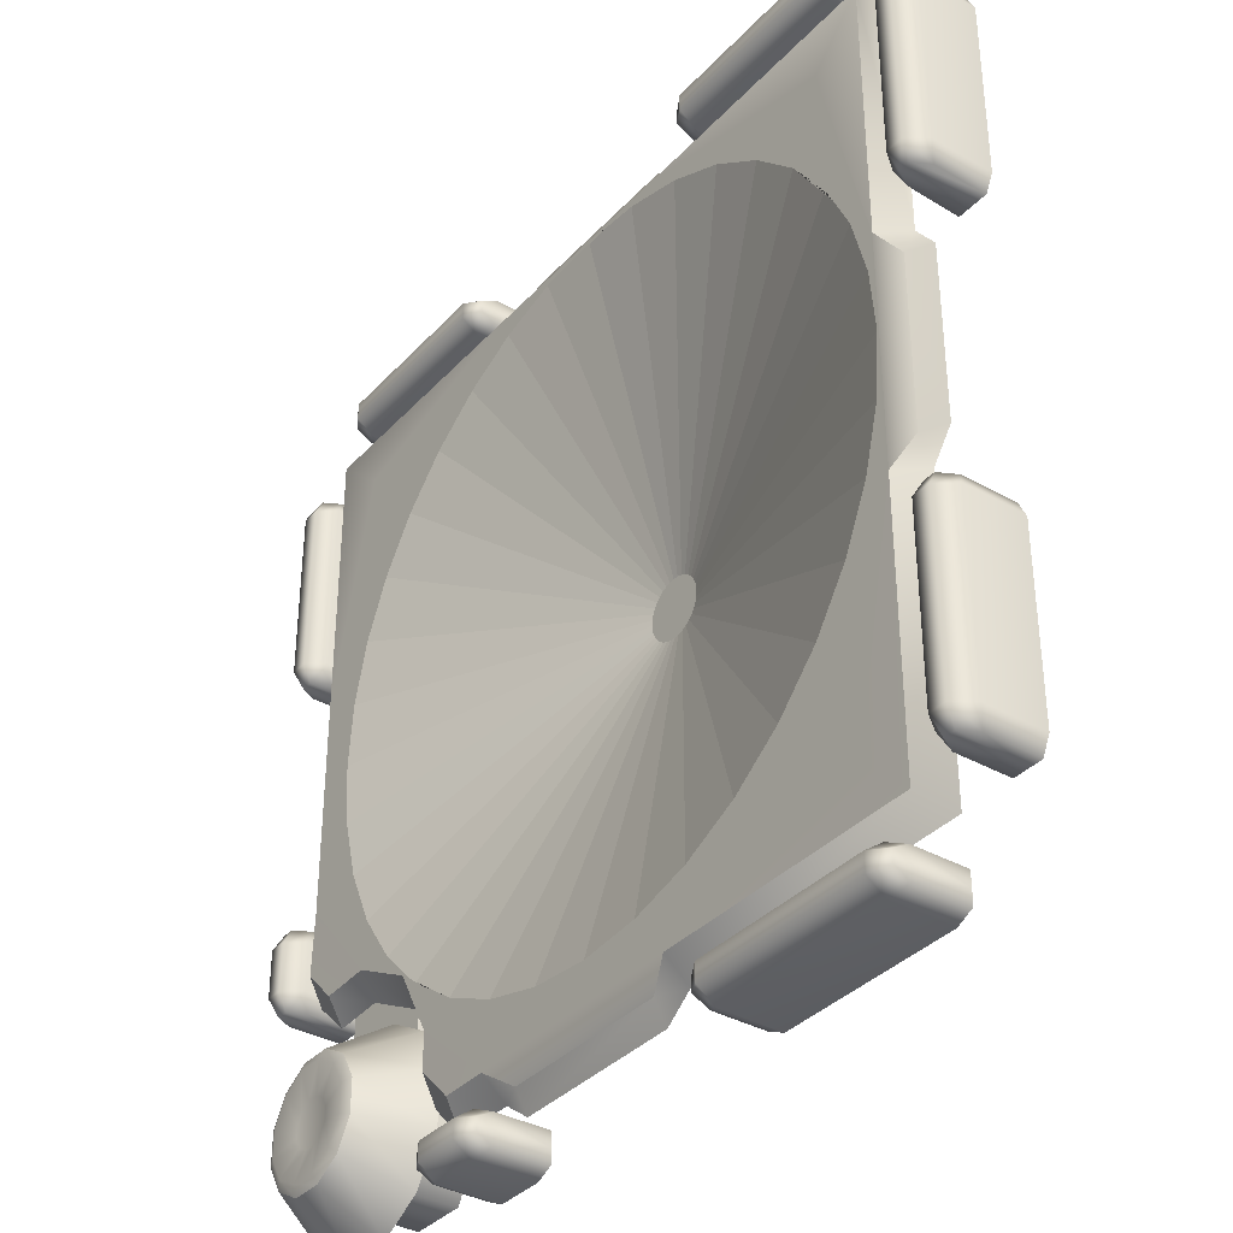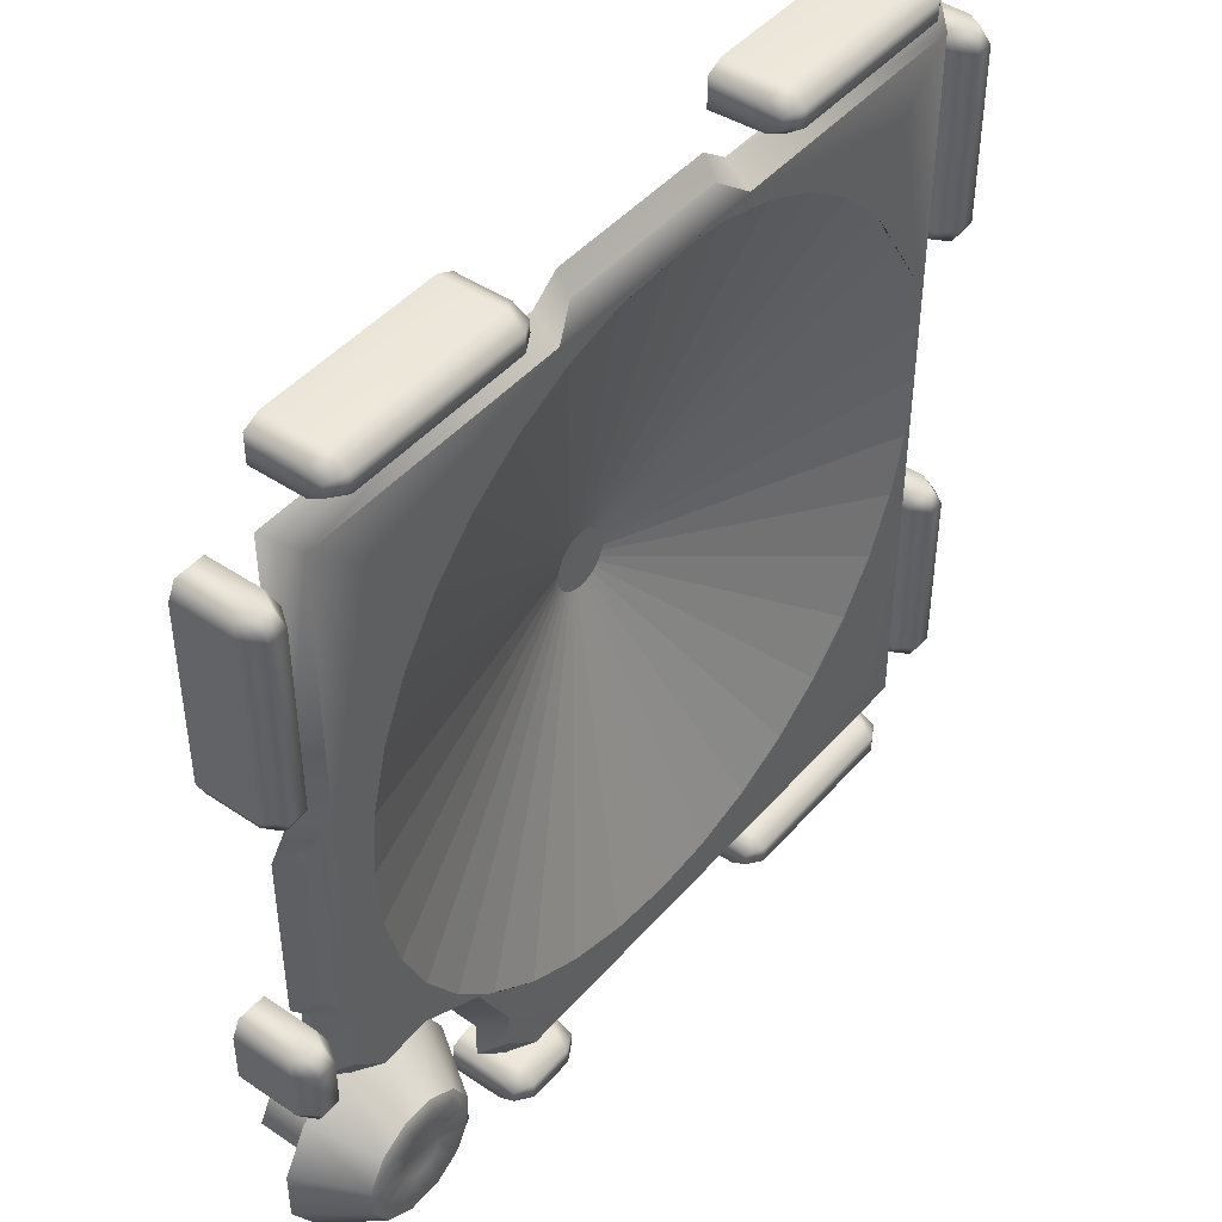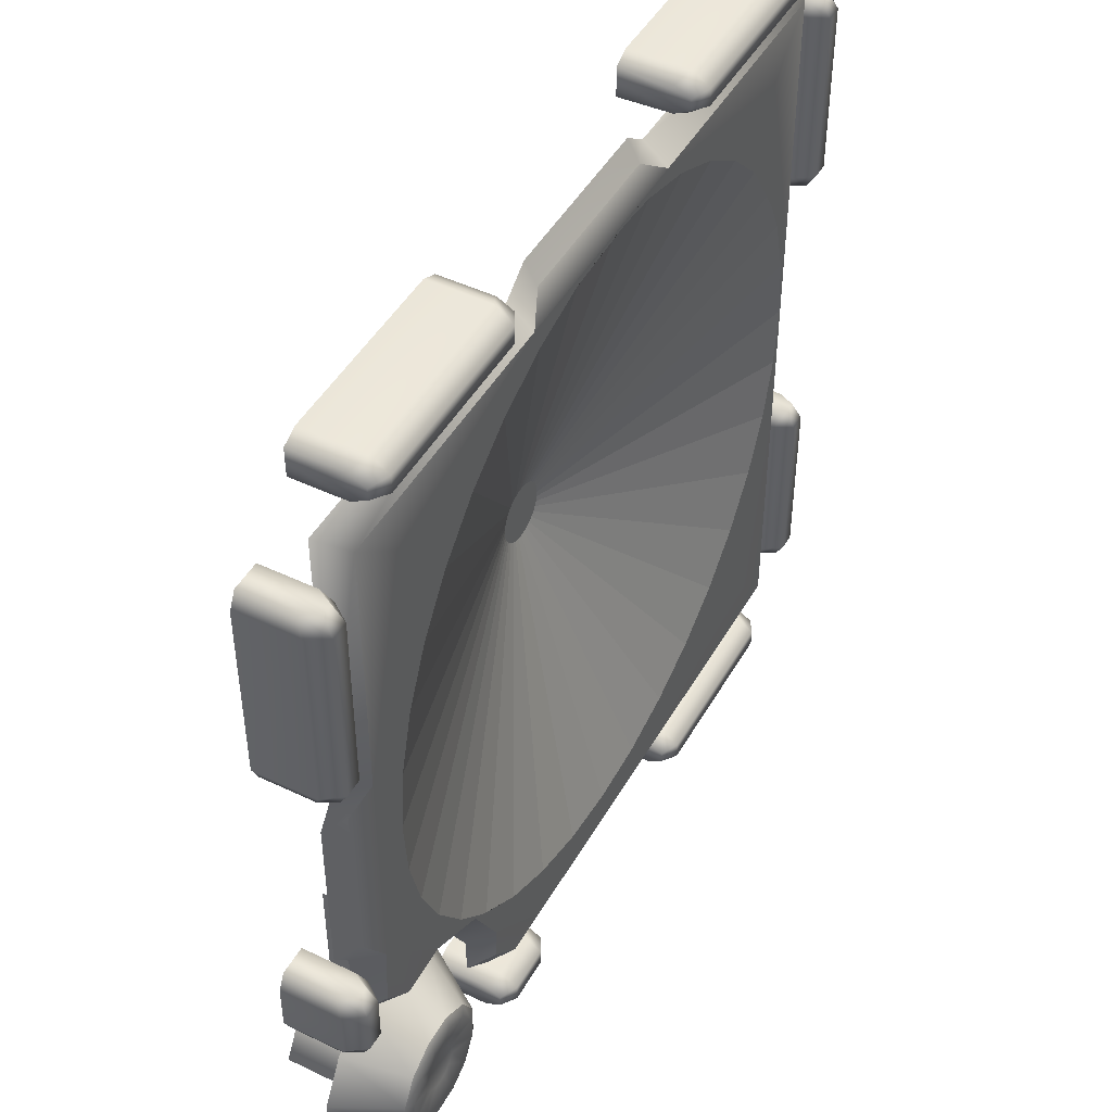
<metadata>
{"format":"obj","ext":"obj","renderer":"f3d","projection":"perspective","resolution":1024,"background":"white","views":[{"elev":-36.1,"azim":-126.5,"up":"+Z"},{"elev":45.1,"azim":128.0,"up":"+Z"},{"elev":46.7,"azim":118.5,"up":"+Z"}]}
</metadata>
<code>
o ModelComponent
v -0.3705 0.1356 -0.901
v -0.3329 0.1193 -0.9171
v -0.3329 0.1549 -0.9366
v -0.3705 0.1761 -0.9305
v -0.3329 0 -0.9497
v -0.3329 0.1549 -0.9629
v -0.3705 0 -0.901
v -0.3329 0 -0.9127
v -0.8118 0.1193 -0.9171
v -0.8118 0.1549 -0.9366
v -0.8118 0 -0.9497
v -0.8118 0 -0.9171
v -0.3329 0 -0.9823
v -0.3705 0 -1
v -0.3705 0.1356 -1
v -0.3329 0.1193 -0.9823
v -0.3705 0.1761 -0.9705
v -0.8118 0.1549 -0.9629
v -0.8118 0.1193 -0.9823
v -0.8118 0 -0.9823
v -0.7741 0.1356 -1
v -0.7741 0 -1
v -0.7741 0.1761 -0.9705
v -0.7741 0.1761 -0.9305
v -0.7741 0.1356 -0.901
v -0.7741 0 -0.901
v 0.693 0.05699 -0.5414
v 0.8107 0.05699 -0.5414
v 0.7884 0.1898 -0.6247
v 0.7153 0.1898 -0.6247
v 0.9127 0.05699 -0.6003
v 0.8518 0.1898 -0.6612
v 0.9716 0.05699 -0.7022
v 0.8883 0.1898 -0.7245
v 0.9716 0.05699 -0.8199
v 0.8883 0.1898 -0.7976
v 0.9127 0.05699 -0.9219
v 0.8517 0.1898 -0.8609
v 0.8107 0.05699 -0.9807
v 0.7884 0.1898 -0.8975
v 0.693 0.05699 -0.9807
v 0.7153 0.1898 -0.8975
v 0.5911 0.05699 -0.9219
v 0.652 0.1898 -0.8609
v 0.5322 0.05699 -0.8199
v 0.6155 0.1898 -0.7976
v 0.5322 0.05699 -0.7022
v 0.6155 0.1898 -0.7245
v 0.5911 0.05699 -0.6003
v 0.652 0.1898 -0.6612
v 0.7212 0.1997 -0.6466
v 0.6681 0.1997 -0.6773
v 0.7826 0.1997 -0.6467
v 0.8356 0.1997 -0.6773
v 0.8663 0.1997 -0.7304
v 0.8663 0.1997 -0.7917
v 0.8357 0.1997 -0.8448
v 0.7825 0.1997 -0.8755
v 0.7212 0.1997 -0.8755
v 0.6682 0.1997 -0.8448
v 0.6375 0.1997 -0.7917
v 0.6375 0.1997 -0.7304
v 0.7651 0.1897 -0.7116
v 0.7386 0.1897 -0.7116
v 0.7881 0.1897 -0.7249
v 0.8013 0.1897 -0.7478
v 0.8013 0.1897 -0.7743
v 0.7881 0.1897 -0.7972
v 0.7651 0.1897 -0.8105
v 0.7386 0.1897 -0.8105
v 0.7157 0.1897 -0.7973
v 0.7024 0.1897 -0.7743
v 0.7025 0.1897 -0.7478
v 0.7157 0.1897 -0.7249
v 0.7519 0.1897 -0.7611
v -0.2563 0.09539 0.901
v -0.2563 0.15 0.8544
v -0.8544 0.15 0.8544
v -0.901 0.09539 0.901
v 0.9473 0.09539 0.1937
v 0.9473 0.09539 -0.1937
v 0.8984 0.1222 -0.1937
v 0.8984 0.1222 0.1937
v -0.9473 0.09539 -0.1937
v -0.9473 0.09539 0.1937
v -0.8984 0.1222 0.1937
v -0.8984 0.1222 -0.1937
v 0.1937 0.09539 -0.9473
v -0.1937 0.09539 -0.9473
v -0.1937 0.1222 -0.8984
v 0.1937 0.1222 -0.8984
v -0.8544 0.15 0.2563
v -0.901 0.09539 0.2563
v 0.8544 0.15 0.8544
v 0.2563 0.15 0.8544
v 0.2563 0.09539 0.901
v 0.901 0.09539 0.901
v -0.1937 0.09539 0.9473
v -0.1937 0.1222 0.8984
v 0.1937 0.09539 0.9473
v 0.1937 0.1222 0.8984
v -0.8544 0.15 -0.8544
v -0.901 0.09539 -0.901
v -0.901 0.09539 -0.2563
v -0.8544 0.15 -0.2563
v -0.2563 0.15 -0.8544
v -0.2563 0.09539 -0.901
v 0.901 0.09539 0.2563
v 0.8544 0.15 0.2563
v 0.901 0.09539 -0.2563
v 0.8544 0.15 -0.2563
v 0.558 0.09523 -0.5821
v 0.5247 0.15 -0.545
v 0.6722 0.15 -0.4665
v 0.7062 0.09522 -0.5032
v 0.2563 0.09556 -0.901
v 0.2563 0.15 -0.8544
v 0.4779 0.09522 -0.8197
v 0.4442 0.15 -0.774
v 0.4436 0.15 -0.6936
v 0.4776 0.09522 -0.7297
v 0.7846 0.15 -0.4723
v 0.8206 0.09532 -0.5089
v 0.901 0.09539 -0.4325
v 0.8611 0.15 -0.3961
v 0.3644 0.15 -0.8544
v 0.3978 0.09534 -0.9004
v 0.8177 -0.09361 -0.8751
v 0.6861 -0.09361 -0.8751
v 0.6861 0.09673 -0.8751
v 0.8177 0.09673 -0.8751
v 0.6203 -0.09361 -0.7611
v 0.6203 0.09673 -0.7611
v 0.6861 -0.09361 -0.6471
v 0.6861 0.09673 -0.6471
v 0.8177 -0.09361 -0.6471
v 0.8177 0.09673 -0.6471
v 0.8835 -0.09361 -0.7611
v 0.8835 0.09673 -0.7611
v 0.6117 0.05713 -0.2316
v 0.8375 0.05713 -0.1774
v 0.8375 0.05713 -0.8021
v 0.6117 0.05713 -0.8021
v 0.8375 0.003266 -0.1774
v 0.8375 0.003266 -0.8021
v 0.6117 0.003266 -0.8021
v 0.6117 0.003266 -0.2316
v 0.4047 0.1356 -0.901
v 0.4423 0.1193 -0.9171
v 0.4423 0.1549 -0.9366
v 0.4047 0.1761 -0.9305
v 0.4423 0 -0.9497
v 0.4423 0.1549 -0.9629
v 0.4047 0 -0.901
v 0.4423 0 -0.9127
v 0.2595 0.1193 -0.9171
v 0.2595 0.1549 -0.9366
v 0.2595 0 -0.9497
v 0.2595 0 -0.9171
v 0.4423 0 -0.9823
v 0.4047 0 -1
v 0.4047 0.1356 -1
v 0.4423 0.1193 -0.9823
v 0.4047 0.1761 -0.9705
v 0.2595 0.1549 -0.9629
v 0.2595 0.1193 -0.9823
v 0.2595 0 -0.9823
v 0.2972 0.1356 -1
v 0.2972 0 -1
v 0.2972 0.1761 -0.9705
v 0.2972 0.1761 -0.9305
v 0.2972 0.1356 -0.901
v 0.2972 0 -0.901
v 0.901 0.1356 -0.4047
v 0.9305 0.1761 -0.4047
v 0.9366 0.1549 -0.4423
v 0.9171 0.1193 -0.4423
v 0.9497 0 -0.4423
v 0.9629 0.1549 -0.4423
v 0.901 0 -0.4047
v 0.9127 0 -0.4423
v 0.9171 0.1193 -0.2595
v 0.9171 0 -0.2595
v 0.9497 0 -0.2595
v 0.9366 0.1549 -0.2595
v 0.9823 0 -0.4423
v 0.9823 0.1193 -0.4423
v 1 0.1356 -0.4047
v 1 0 -0.4047
v 0.9705 0.1761 -0.4047
v 0.9823 0 -0.2595
v 0.9823 0.1193 -0.2595
v 0.9629 0.1549 -0.2595
v 1 0.1356 -0.2972
v 1 0 -0.2972
v 0.9705 0.1761 -0.2972
v 0.9305 0.1761 -0.2972
v 0.901 0.1356 -0.2972
v 0.901 0 -0.2972
v -0.901 0.1356 0.3705
v -0.9171 0.1193 0.3329
v -0.9366 0.1549 0.3329
v -0.9305 0.1761 0.3705
v -0.9497 0 0.3329
v -0.9629 0.1549 0.3329
v -0.901 0 0.3705
v -0.9127 0 0.3329
v -0.9171 0.1193 0.8118
v -0.9366 0.1549 0.8118
v -0.9497 0 0.8118
v -0.9171 0 0.8118
v -0.9823 0 0.3329
v -1 0 0.3705
v -1 0.1356 0.3705
v -0.9823 0.1193 0.3329
v -0.9705 0.1761 0.3705
v -0.9629 0.1549 0.8118
v -0.9823 0.1193 0.8118
v -0.9823 0 0.8118
v -1 0.1356 0.7741
v -1 0 0.7741
v -0.9705 0.1761 0.7741
v -0.9305 0.1761 0.7741
v -0.901 0.1356 0.7741
v -0.901 0 0.7741
v -0.901 0.1356 -0.3705
v -0.9305 0.1761 -0.3705
v -0.9366 0.1549 -0.3329
v -0.9171 0.1193 -0.3329
v -0.9497 0 -0.3329
v -0.9629 0.1549 -0.3329
v -0.901 0 -0.3705
v -0.9127 0 -0.3329
v -0.9171 0.1193 -0.8118
v -0.9171 0 -0.8118
v -0.9497 0 -0.8118
v -0.9366 0.1549 -0.8118
v -0.9823 0 -0.3329
v -0.9823 0.1193 -0.3329
v -1 0.1356 -0.3705
v -1 0 -0.3705
v -0.9705 0.1761 -0.3705
v -0.9823 0 -0.8118
v -0.9823 0.1193 -0.8118
v -0.9629 0.1549 -0.8118
v -1 0.1356 -0.7741
v -1 0 -0.7741
v -0.9705 0.1761 -0.7741
v -0.9305 0.1761 -0.7741
v -0.901 0.1356 -0.7741
v -0.901 0 -0.7741
v -0.3705 0.1356 0.901
v -0.3705 0.1761 0.9305
v -0.3329 0.1549 0.9366
v -0.3329 0.1193 0.9171
v -0.3329 0 0.9497
v -0.3329 0.1549 0.9629
v -0.3705 0 0.901
v -0.3329 0 0.9127
v -0.8118 0.1193 0.9171
v -0.8118 0 0.9171
v -0.8118 0 0.9497
v -0.8118 0.1549 0.9366
v -0.3329 0 0.9823
v -0.3329 0.1193 0.9823
v -0.3705 0.1356 1
v -0.3705 0 1
v -0.3705 0.1761 0.9705
v -0.8118 0 0.9823
v -0.8118 0.1193 0.9823
v -0.8118 0.1549 0.9629
v -0.7741 0.1356 1
v -0.7741 0 1
v -0.7741 0.1761 0.9705
v -0.7741 0.1761 0.9305
v -0.7741 0.1356 0.901
v -0.7741 0 0.901
v 0.3705 0.1356 0.901
v 0.3329 0.1193 0.9171
v 0.3329 0.1549 0.9366
v 0.3705 0.1761 0.9305
v 0.3329 0 0.9497
v 0.3329 0.1549 0.9629
v 0.3705 0 0.901
v 0.3329 0 0.9127
v 0.8118 0.1193 0.9171
v 0.8118 0.1549 0.9366
v 0.8118 0 0.9497
v 0.8118 0 0.9171
v 0.3329 0 0.9823
v 0.3705 0 1
v 0.3705 0.1356 1
v 0.3329 0.1193 0.9823
v 0.3705 0.1761 0.9705
v 0.8118 0.1549 0.9629
v 0.8118 0.1193 0.9823
v 0.8118 0 0.9823
v 0.7741 0.1356 1
v 0.7741 0 1
v 0.7741 0.1761 0.9705
v 0.7741 0.1761 0.9305
v 0.7741 0.1356 0.901
v 0.7741 0 0.901
v 0.901 0.1356 0.3705
v 0.9305 0.1761 0.3705
v 0.9366 0.1549 0.3329
v 0.9171 0.1193 0.3329
v 0.9497 0 0.3329
v 0.9629 0.1549 0.3329
v 0.901 0 0.3705
v 0.9127 0 0.3329
v 0.9171 0.1193 0.8118
v 0.9171 0 0.8118
v 0.9497 0 0.8118
v 0.9366 0.1549 0.8118
v 0.9823 0 0.3329
v 0.9823 0.1193 0.3329
v 1 0.1356 0.3705
v 1 0 0.3705
v 0.9705 0.1761 0.3705
v 0.9823 0 0.8118
v 0.9823 0.1193 0.8118
v 0.9629 0.1549 0.8118
v 1 0.1356 0.7741
v 1 0 0.7741
v 0.9705 0.1761 0.7741
v 0.9305 0.1761 0.7741
v 0.901 0.1356 0.7741
v 0.901 0 0.7741
v 0.77 0.15 0.04
v 0.7577 0.15 0.1807
v 0.7212 0.15 0.317
v 0.6615 0.15 0.445
v 0.5805 0.15 0.5607
v 0.7303 0.15 0.7434
v 0.4807 0.15 0.6605
v 0.365 0.15 0.7415
v 0.237 0.15 0.8012
v 0.1007 0.15 0.8377
v -0.04 0.15 0.85
v -0.1807 0.15 0.8377
v -0.317 0.15 0.8012
v -0.445 0.15 0.7415
v -0.5607 0.15 0.6605
v -0.6605 0.15 0.5607
v -0.7336 0.15 0.7336
v -0.7415 0.15 0.445
v -0.8012 0.15 0.317
v -0.8377 0.15 0.1807
v -0.85 0.15 0.04
v -0.8377 0.15 -0.1007
v -0.8012 0.15 -0.237
v -0.7415 0.15 -0.365
v -0.6605 0.15 -0.4807
v -0.75 0.15 -0.7566
v -0.5607 0.15 -0.5805
v -0.445 0.15 -0.6615
v -0.317 0.15 -0.7212
v -0.1807 0.15 -0.7577
v -0.04 0.15 -0.77
v 0.1007 0.15 -0.7577
v 0.237 0.15 -0.7212
v 0.365 0.15 -0.6615
v 0.4807 0.15 -0.5805
v 0.5805 0.15 -0.4807
v 0.6615 0.15 -0.365
v 0.7212 0.15 -0.237
v 0.7577 0.15 -0.1007
v 0.0275 -0.05 0.04
v 0.02647 -0.05 0.05172
v 0.02343 -0.05 0.06309
v 0.01846 -0.05 0.07375
v 0.01171 -0.05 0.08339
v 0.003388 -0.05 0.09171
v -0.00625 -0.05 0.09846
v -0.01691 -0.05 0.1034
v -0.02828 -0.05 0.1065
v -0.04 -0.05 0.1075
v -0.05172 -0.05 0.1065
v -0.06309 -0.05 0.1034
v -0.07375 -0.05 0.09846
v -0.08339 -0.05 0.09171
v -0.09171 -0.05 0.08339
v -0.09846 -0.05 0.07375
v -0.1034 -0.05 0.06309
v -0.1065 -0.05 0.05172
v -0.1075 -0.05 0.04
v -0.1065 -0.05 0.02828
v -0.1034 -0.05 0.01691
v -0.09846 -0.05 0.00625
v -0.09171 -0.05 -0.003388
v -0.08339 -0.05 -0.01171
v -0.07375 -0.05 -0.01846
v -0.06309 -0.05 -0.02343
v -0.05172 -0.05 -0.02647
v -0.04 -0.05 -0.0275
v -0.02828 -0.05 -0.02647
v -0.01691 -0.05 -0.02343
v -0.00625 -0.05 -0.01846
v 0.003388 -0.05 -0.01171
v 0.01171 -0.05 -0.003388
v 0.01846 -0.05 0.00625
v 0.02343 -0.05 0.01691
v 0.02647 -0.05 0.02828
g ModelComponent
f 1 2 3 4
f 5 6 3
f 7 8 2 1
f 9 10 11 12
f 13 14 15 16
f 16 15 17 6
f 17 4 3 6
f 11 18 19 20
f 18 11 10
f 5 3 2 8
f 6 5 13 16
f 21 15 14 22
f 23 17 15 21
f 24 4 17 23
f 25 1 4 24
f 26 7 1 25
f 22 20 19 21
f 23 21 19 18
f 18 10 24 23
f 9 25 24 10
f 12 26 25 9
f 27 28 29 30
f 28 31 32 29
f 31 33 34 32
f 33 35 36 34
f 35 37 38 36
f 37 39 40 38
f 39 41 42 40
f 41 43 44 42
f 43 45 46 44
f 45 47 48 46
f 47 49 50 48
f 49 27 30 50
f 30 51 52 50
f 51 30 29 53
f 53 29 32 54
f 54 32 34 55
f 55 34 36 56
f 56 36 38 57
f 57 38 40 58
f 58 40 42 59
f 59 42 44 60
f 60 44 46 61
f 61 46 48 62
f 62 48 50 52
f 51 53 63 64
f 53 54 65 63
f 54 55 66 65
f 55 56 67 66
f 56 57 68 67
f 57 58 69 68
f 58 59 70 69
f 59 60 71 70
f 60 61 72 71
f 61 62 73 72
f 62 52 74 73
f 52 51 64 74
f 71 75 70
f 63 65 75
f 75 65 66
f 75 66 67
f 75 67 68
f 75 68 69
f 75 69 70
f 72 75 71
f 73 75 72
f 74 75 73
f 64 75 74
f 63 75 64
f 76 77 78 79
f 80 81 82 83
f 84 85 86 87
f 88 89 90 91
f 78 92 93 79
f 94 95 96 97
f 76 98 99 77
f 98 100 101 99
f 96 95 101 100
f 93 92 86 85
f 102 103 104 105
f 104 84 87 105
f 92 105 87 86
f 95 77 99 101
f 102 106 107 103
f 107 106 90 89
f 94 97 108 109
f 108 80 83 109
f 110 111 82 81
f 111 109 83 82
f 112 113 114 115
f 116 88 91 117
f 91 90 106 117
f 118 119 120 121
f 120 113 112 121
f 122 123 115 114
f 124 125 111 110
f 126 127 116 117
f 122 125 124 123
f 126 119 118 127
f 128 129 130 131
f 129 132 133 130
f 132 134 135 133
f 134 136 137 135
f 136 138 139 137
f 138 128 131 139
f 140 141 142 143
f 144 145 142 141
f 146 147 140 143
f 148 149 150 151
f 152 153 150
f 154 155 149 148
f 156 157 158 159
f 160 161 162 163
f 163 162 164 153
f 164 151 150 153
f 158 165 166 167
f 165 158 157
f 152 150 149 155
f 153 152 160 163
f 168 162 161 169
f 170 164 162 168
f 171 151 164 170
f 172 148 151 171
f 173 154 148 172
f 169 167 166 168
f 170 168 166 165
f 165 157 171 170
f 156 172 171 157
f 159 173 172 156
f 174 175 176 177
f 178 176 179
f 180 174 177 181
f 182 183 184 185
f 186 187 188 189
f 187 179 190 188
f 190 179 176 175
f 184 191 192 193
f 193 185 184
f 178 181 177 176
f 179 187 186 178
f 194 195 189 188
f 196 194 188 190
f 197 196 190 175
f 198 197 175 174
f 199 198 174 180
f 195 194 192 191
f 196 193 192 194
f 193 196 197 185
f 182 185 197 198
f 183 182 198 199
f 200 201 202 203
f 204 205 202
f 206 207 201 200
f 208 209 210 211
f 212 213 214 215
f 215 214 216 205
f 216 203 202 205
f 210 217 218 219
f 217 210 209
f 204 202 201 207
f 205 204 212 215
f 220 214 213 221
f 222 216 214 220
f 223 203 216 222
f 224 200 203 223
f 225 206 200 224
f 221 219 218 220
f 222 220 218 217
f 217 209 223 222
f 208 224 223 209
f 211 225 224 208
f 226 227 228 229
f 230 228 231
f 232 226 229 233
f 234 235 236 237
f 238 239 240 241
f 239 231 242 240
f 242 231 228 227
f 236 243 244 245
f 245 237 236
f 230 233 229 228
f 231 239 238 230
f 246 247 241 240
f 248 246 240 242
f 249 248 242 227
f 250 249 227 226
f 251 250 226 232
f 247 246 244 243
f 248 245 244 246
f 245 248 249 237
f 234 237 249 250
f 235 234 250 251
f 252 253 254 255
f 256 254 257
f 258 252 255 259
f 260 261 262 263
f 264 265 266 267
f 265 257 268 266
f 268 257 254 253
f 262 269 270 271
f 271 263 262
f 256 259 255 254
f 257 265 264 256
f 272 273 267 266
f 274 272 266 268
f 275 274 268 253
f 276 275 253 252
f 277 276 252 258
f 273 272 270 269
f 274 271 270 272
f 271 274 275 263
f 260 263 275 276
f 261 260 276 277
f 278 279 280 281
f 282 283 280
f 284 285 279 278
f 286 287 288 289
f 290 291 292 293
f 293 292 294 283
f 294 281 280 283
f 288 295 296 297
f 295 288 287
f 282 280 279 285
f 283 282 290 293
f 298 292 291 299
f 300 294 292 298
f 301 281 294 300
f 302 278 281 301
f 303 284 278 302
f 299 297 296 298
f 300 298 296 295
f 295 287 301 300
f 286 302 301 287
f 289 303 302 286
f 304 305 306 307
f 308 306 309
f 310 304 307 311
f 312 313 314 315
f 316 317 318 319
f 317 309 320 318
f 320 309 306 305
f 314 321 322 323
f 323 315 314
f 308 311 307 306
f 309 317 316 308
f 324 325 319 318
f 326 324 318 320
f 327 326 320 305
f 328 327 305 304
f 329 328 304 310
f 325 324 322 321
f 326 323 322 324
f 323 326 327 315
f 312 315 327 328
f 313 312 328 329
f 120 119 126 117
f 111 125 122 114
f 330 331 109
f 331 332 109
f 332 333 109
f 333 334 335 109
f 334 336 335
f 336 337 95 335
f 337 338 95
f 338 339 95
f 339 340 77 95
f 340 341 77
f 341 342 77
f 342 343 77
f 344 345 346
f 345 347 92 346
f 347 348 92
f 348 349 92
f 349 350 92
f 351 352 105
f 352 353 105
f 353 354 355 105
f 354 356 355
f 356 357 106 355
f 357 358 106
f 358 359 106
f 359 360 106
f 360 361 117 106
f 361 362 117
f 362 363 120 117
f 363 364 113 120
f 364 365 113
f 366 367 111 114
f 367 368 111
f 368 330 109 111
f 369 370 331 330
f 370 371 332 331
f 371 372 333 332
f 372 373 334 333
f 373 374 336 334
f 374 375 337 336
f 375 376 338 337
f 376 377 339 338
f 377 378 340 339
f 378 379 341 340
f 379 380 342 341
f 380 381 343 342
f 381 382 344 343
f 382 383 345 344
f 383 384 347 345
f 384 385 348 347
f 385 386 349 348
f 386 387 350 349
f 387 388 351 350
f 388 389 352 351
f 389 390 353 352
f 390 391 354 353
f 391 392 356 354
f 392 393 357 356
f 393 394 358 357
f 394 395 359 358
f 395 396 360 359
f 396 397 361 360
f 397 398 362 361
f 398 399 363 362
f 399 400 364 363
f 400 401 365 364
f 401 402 366 365
f 402 403 367 366
f 403 404 368 367
f 404 369 330 368
f 387 386 385 384 383 382 381 380 379 378 377 376 375 374 373 372 371 370 369 404 403 402 401 400 399 398 397 396 395 394 393 392 391 390 389 388
f 350 351 105
f 105 92 350
f 102 105 355
f 355 106 102
f 94 109 335
f 335 95 94
f 78 77 346
f 346 92 78
f 365 366 114
f 114 113 365
f 343 344 346
f 346 77 343

</code>
